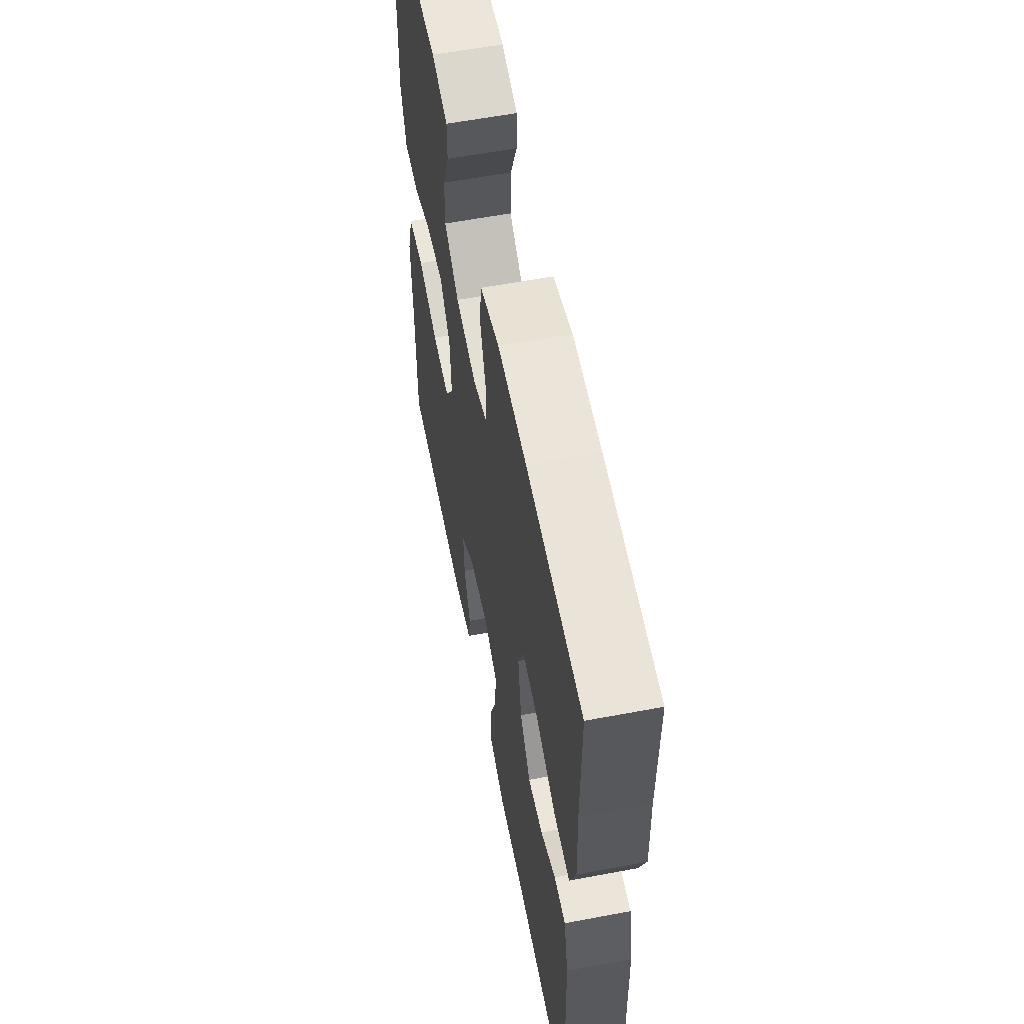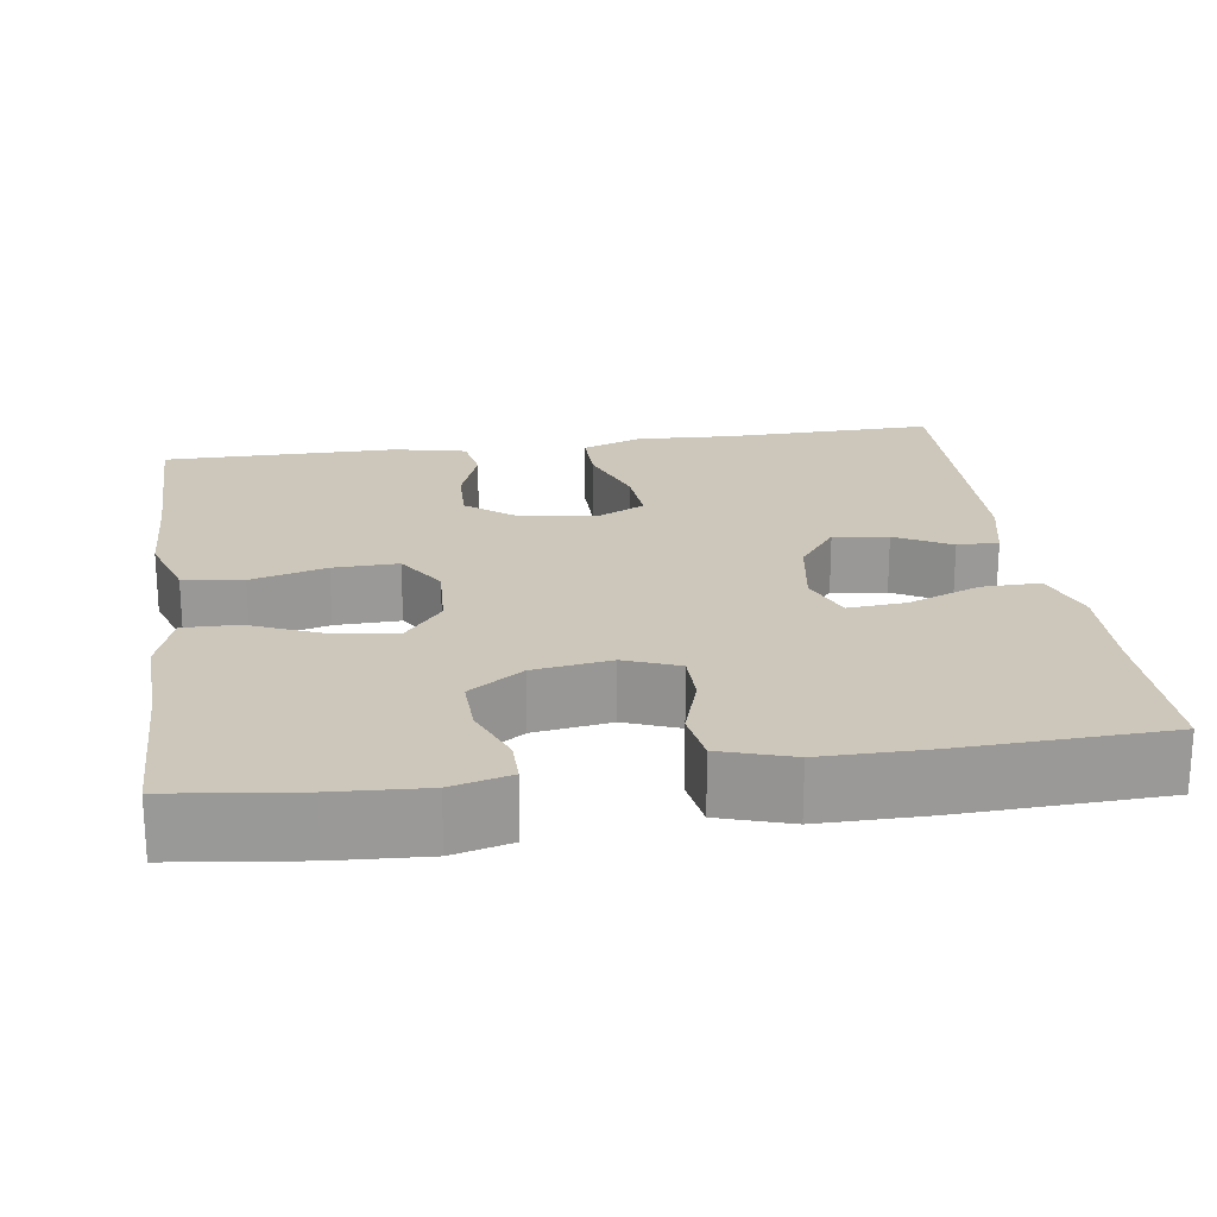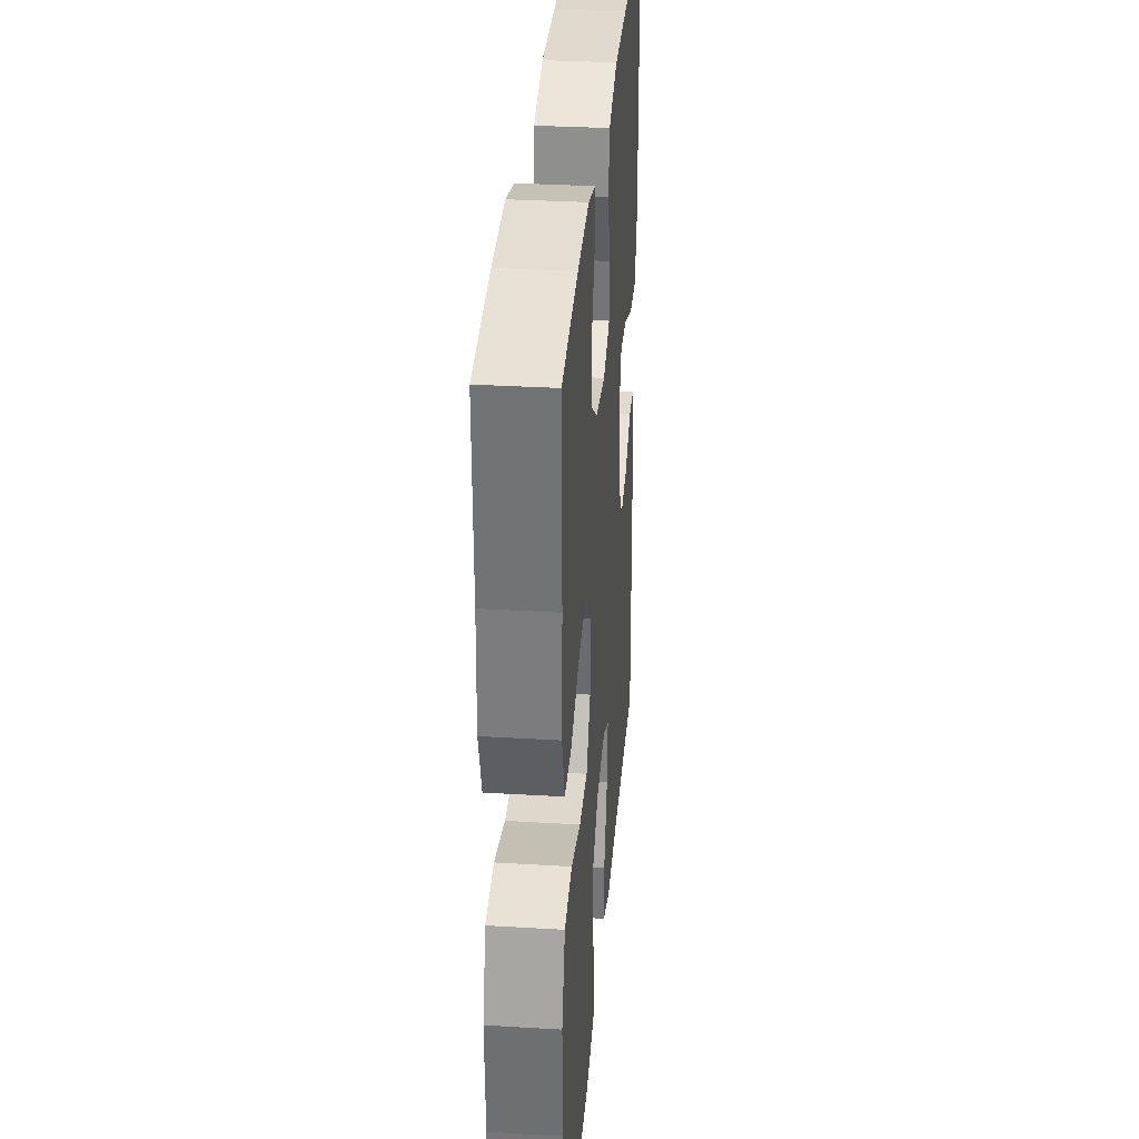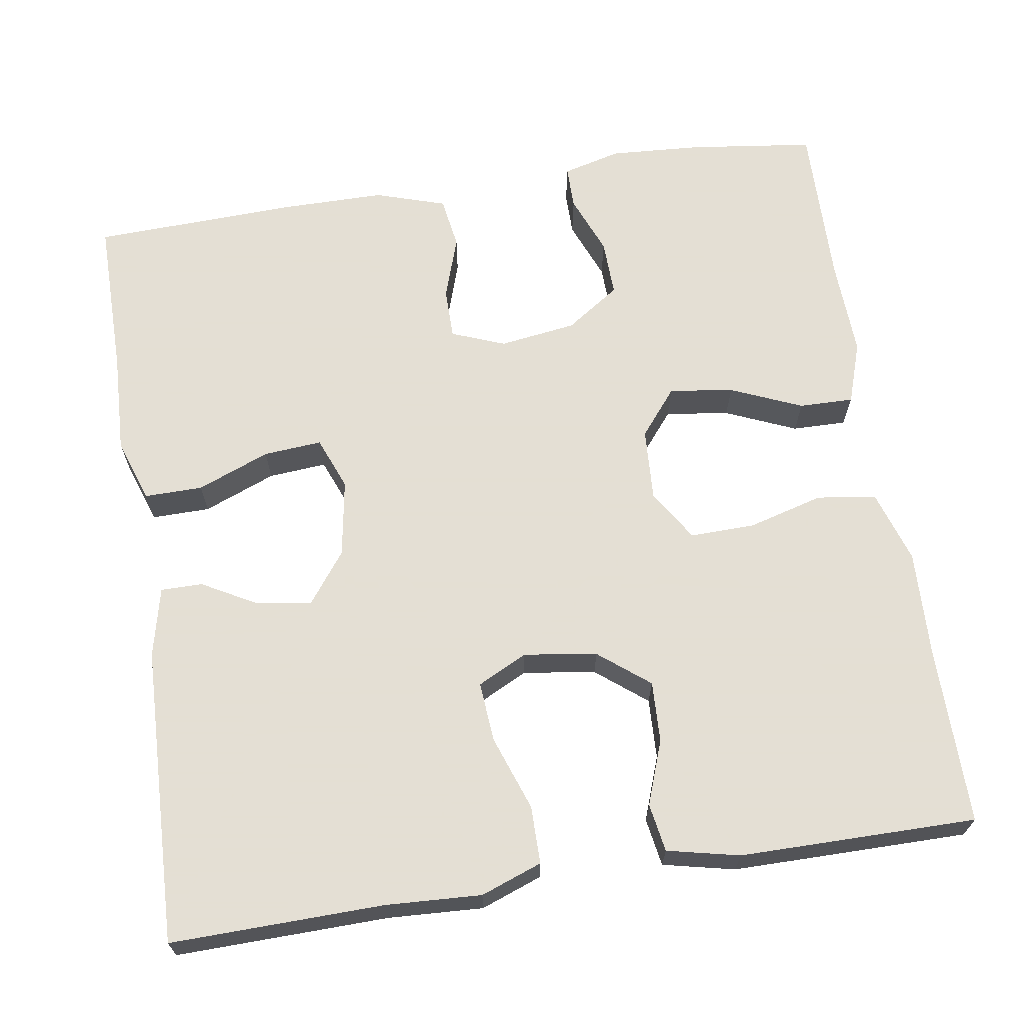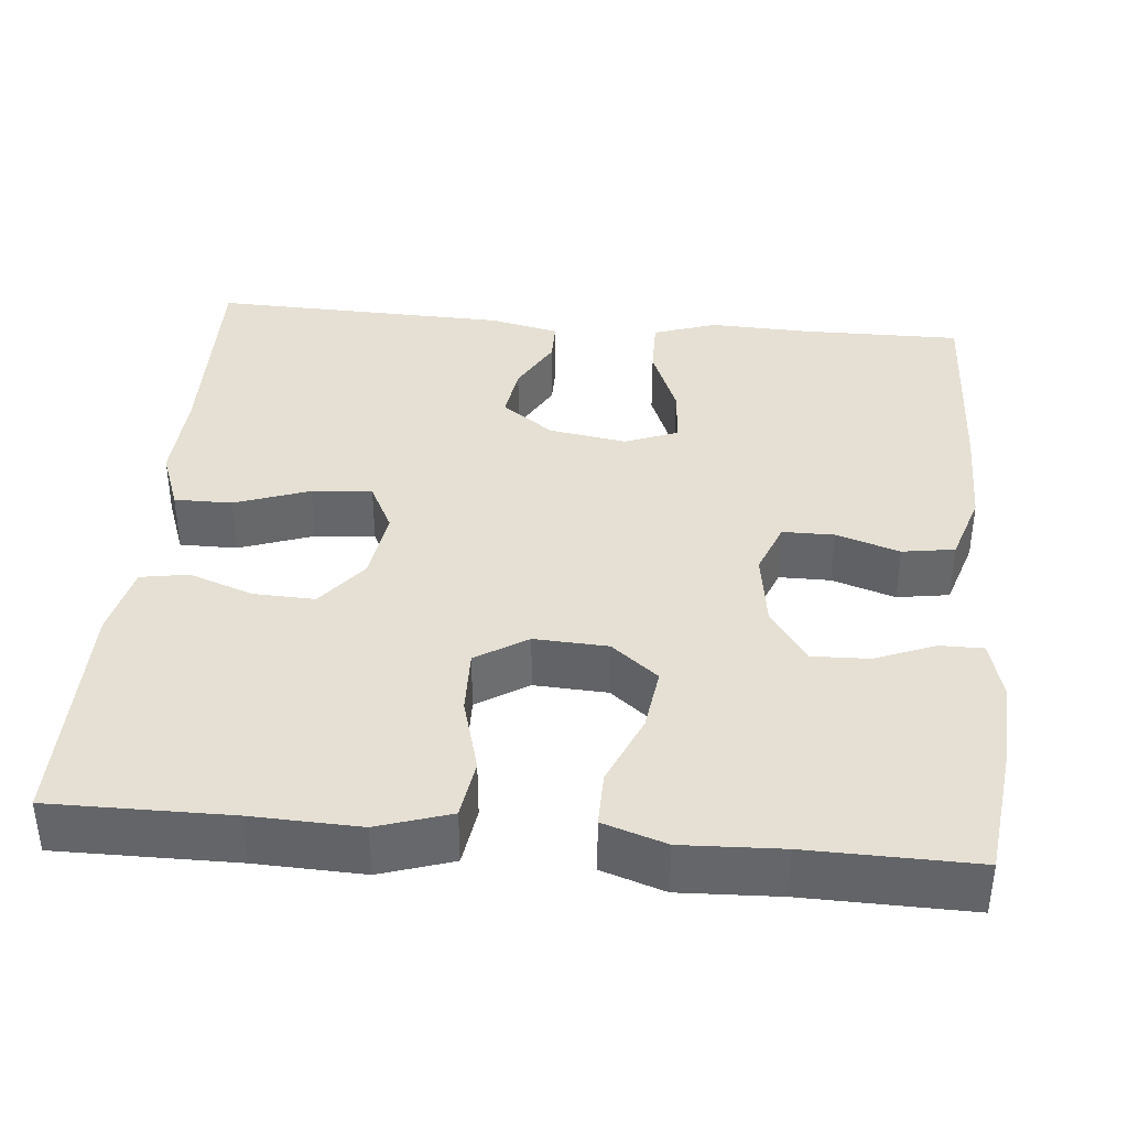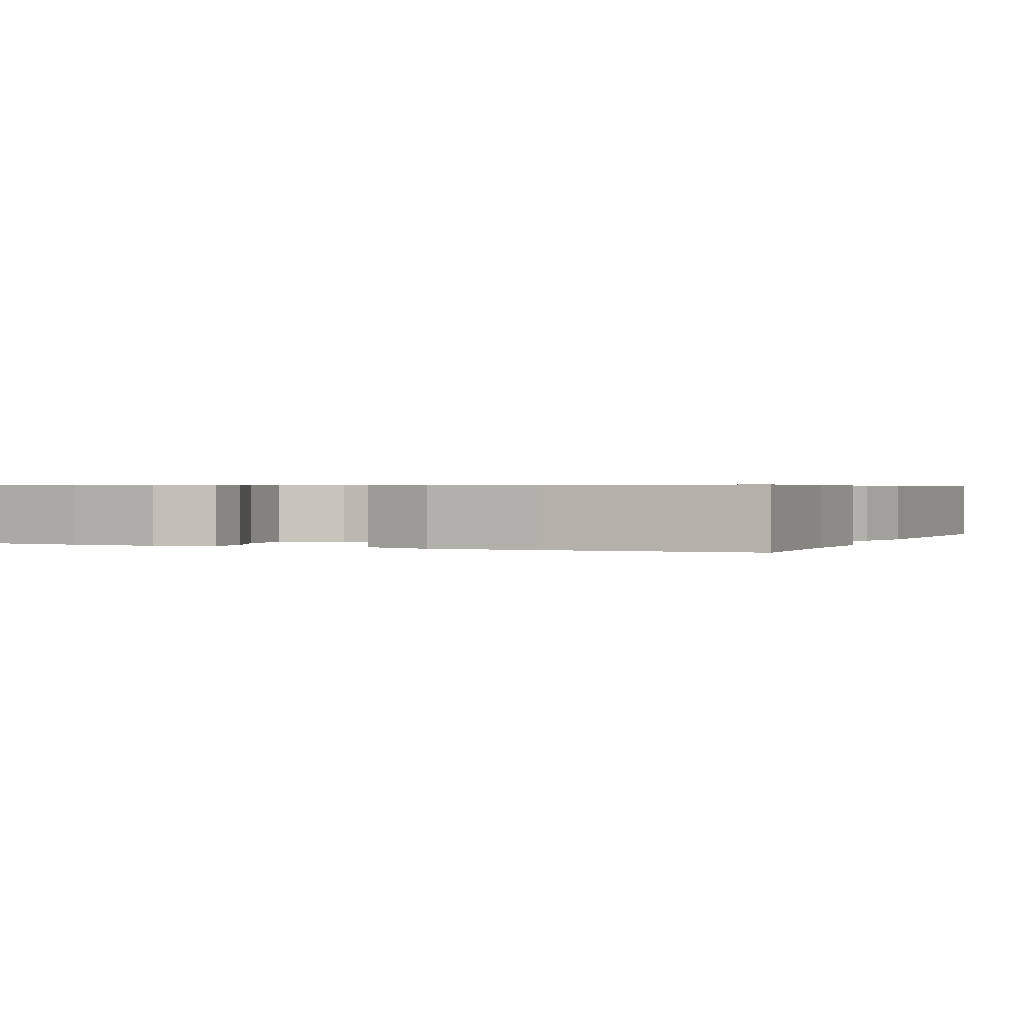
<metadata>
{"format":"obj","ext":"obj","renderer":"f3d","projection":"perspective","resolution":1024,"background":"white","views":[{"elev":59.1,"azim":79.0,"up":"+Z"},{"elev":21.3,"azim":-8.3,"up":"+Y"},{"elev":32.8,"azim":-85.3,"up":"+Z"},{"elev":66.3,"azim":171.2,"up":"+Y"},{"elev":38.0,"azim":-84.8,"up":"+Y"},{"elev":0.6,"azim":23.4,"up":"+Y"}]}
</metadata>
<code>
v 0.5 0.07 -0.5
v 0.235 0.07 -0.494
v 0.116 0.07 -0.5
v 0.04 0.07 -0.472
v 0.04 0.07 -0.4
v 0.073 0.07 -0.307
v 0.079 0.07 -0.232
v 0.017 0.07 -0.201
v -0.074 0.07 -0.214
v -0.137 0.07 -0.264
v -0.134 0.07 -0.34
v -0.105 0.07 -0.42
v -0.115 0.07 -0.48
v -0.205 0.07 -0.5
v -0.5 0.07 -0.5
v -0.499 0.07 -0.278
v -0.504 0.07 -0.144
v -0.475 0.07 -0.054
v -0.401 0.07 -0.043
v -0.307 0.07 -0.069
v -0.226 0.07 -0.071
v -0.186 0.07 -0.007
v -0.191 0.07 0.084
v -0.238 0.07 0.142
v -0.318 0.07 0.131
v -0.407 0.07 0.093
v -0.475 0.07 0.092
v -0.501 0.07 0.17
v -0.496 0.07 0.293
v -0.5 0.07 0.5
v -0.343 0.07 0.52
v -0.229 0.07 0.527
v -0.156 0.07 0.508
v -0.156 0.07 0.454
v -0.186 0.07 0.379
v -0.188 0.07 0.308
v -0.121 0.07 0.262
v -0.025 0.07 0.248
v 0.042 0.07 0.274
v 0.042 0.07 0.338
v 0.016 0.07 0.417
v 0.026 0.07 0.482
v 0.114 0.07 0.51
v 0.246 0.07 0.51
v 0.5 0.07 0.5
v 0.499 0.07 0.299
v 0.504 0.07 0.174
v 0.477 0.07 0.095
v 0.404 0.07 0.096
v 0.314 0.07 0.132
v 0.241 0.07 0.138
v 0.215 0.07 0.072
v 0.231 0.07 -0.025
v 0.279 0.07 -0.089
v 0.347 0.07 -0.079
v 0.416 0.07 -0.041
v 0.468 0.07 -0.041
v 0.488 0.07 -0.128
v 0.5 0 -0.5
v 0.235 0 -0.494
v 0.116 0 -0.5
v 0.04 0 -0.472
v 0.04 0 -0.4
v 0.073 0 -0.307
v 0.079 0 -0.232
v 0.017 0 -0.201
v -0.074 0 -0.214
v -0.137 0 -0.264
v -0.134 0 -0.34
v -0.105 0 -0.42
v -0.115 0 -0.48
v -0.205 0 -0.5
v -0.5 0 -0.5
v -0.499 0 -0.278
v -0.504 0 -0.144
v -0.475 0 -0.054
v -0.401 0 -0.043
v -0.307 0 -0.069
v -0.226 0 -0.071
v -0.186 0 -0.007
v -0.191 0 0.084
v -0.238 0 0.142
v -0.318 0 0.131
v -0.407 0 0.093
v -0.475 0 0.092
v -0.501 0 0.17
v -0.496 0 0.293
v -0.5 0 0.5
v -0.343 0 0.52
v -0.229 0 0.527
v -0.156 0 0.508
v -0.156 0 0.454
v -0.186 0 0.379
v -0.188 0 0.308
v -0.121 0 0.262
v -0.025 0 0.248
v 0.042 0 0.274
v 0.042 0 0.338
v 0.016 0 0.417
v 0.026 0 0.482
v 0.114 0 0.51
v 0.246 0 0.51
v 0.5 0 0.5
v 0.499 0 0.299
v 0.504 0 0.174
v 0.477 0 0.095
v 0.404 0 0.096
v 0.314 0 0.132
v 0.241 0 0.138
v 0.215 0 0.072
v 0.231 0 -0.025
v 0.279 0 -0.089
v 0.347 0 -0.079
v 0.416 0 -0.041
v 0.468 0 -0.041
v 0.488 0 -0.128
f 55 56 57 58
f 54 55 58 1
f 53 54 1 2
f 52 53 2 3
f 47 48 49 50
f 46 47 50 51
f 45 46 51
f 44 45 51
f 43 44 51 52
f 40 41 42 43
f 39 40 43 52
f 32 33 34 35
f 32 35 36
f 29 30 31 32
f 29 32 36
f 28 29 36 37
f 25 26 27 28
f 24 25 28 37
f 17 18 19 20
f 16 17 20 21
f 15 16 21
f 14 15 21
f 11 12 13 14
f 10 11 14 21
f 9 10 21 22
f 3 4 5 6
f 3 6 7
f 52 3 7
f 38 39 52 7
f 23 24 37 38
f 23 38 7 8
f 8 9 22 23
f 116 115 114 113
f 59 116 113 112
f 60 59 112 111
f 61 60 111 110
f 108 107 106 105
f 109 108 105 104
f 109 104 103
f 109 103 102
f 110 109 102 101
f 101 100 99 98
f 110 101 98 97
f 93 92 91 90
f 94 93 90
f 90 89 88 87
f 94 90 87
f 95 94 87 86
f 86 85 84 83
f 95 86 83 82
f 78 77 76 75
f 79 78 75 74
f 79 74 73
f 79 73 72
f 72 71 70 69
f 79 72 69 68
f 80 79 68 67
f 64 63 62 61
f 65 64 61
f 65 61 110
f 65 110 97 96
f 96 95 82 81
f 66 65 96 81
f 81 80 67 66
f 1 59 60 2
f 2 60 61 3
f 3 61 62 4
f 4 62 63 5
f 5 63 64 6
f 6 64 65 7
f 7 65 66 8
f 8 66 67 9
f 9 67 68 10
f 10 68 69 11
f 11 69 70 12
f 12 70 71 13
f 13 71 72 14
f 14 72 73 15
f 15 73 74 16
f 16 74 75 17
f 17 75 76 18
f 18 76 77 19
f 19 77 78 20
f 20 78 79 21
f 21 79 80 22
f 22 80 81 23
f 23 81 82 24
f 24 82 83 25
f 25 83 84 26
f 26 84 85 27
f 27 85 86 28
f 28 86 87 29
f 29 87 88 30
f 30 88 89 31
f 31 89 90 32
f 32 90 91 33
f 33 91 92 34
f 34 92 93 35
f 35 93 94 36
f 36 94 95 37
f 37 95 96 38
f 38 96 97 39
f 39 97 98 40
f 40 98 99 41
f 41 99 100 42
f 42 100 101 43
f 43 101 102 44
f 44 102 103 45
f 45 103 104 46
f 46 104 105 47
f 47 105 106 48
f 48 106 107 49
f 49 107 108 50
f 50 108 109 51
f 51 109 110 52
f 52 110 111 53
f 53 111 112 54
f 54 112 113 55
f 55 113 114 56
f 56 114 115 57
f 57 115 116 58
f 58 116 59 1

</code>
